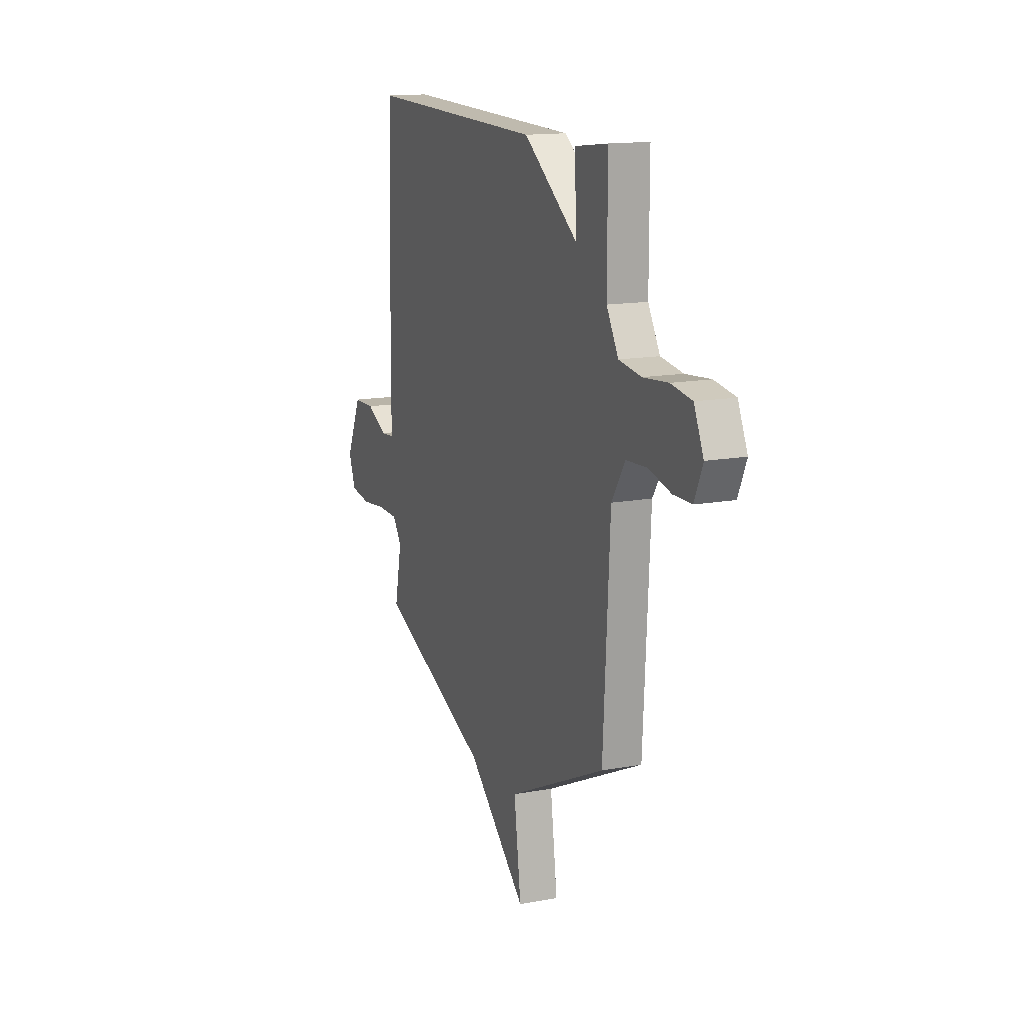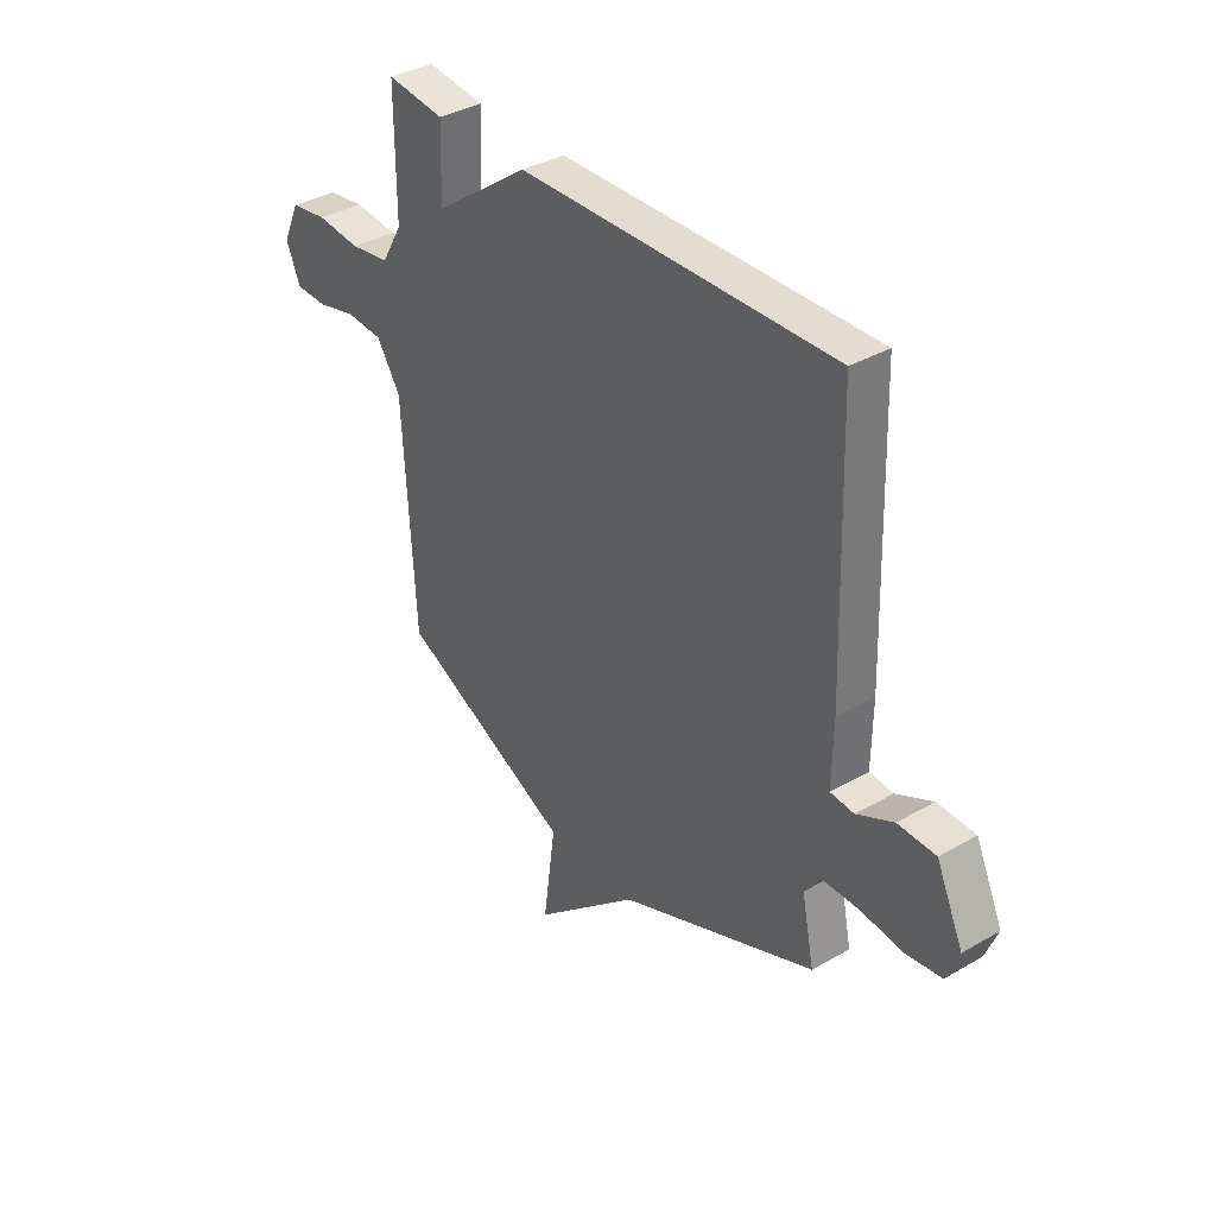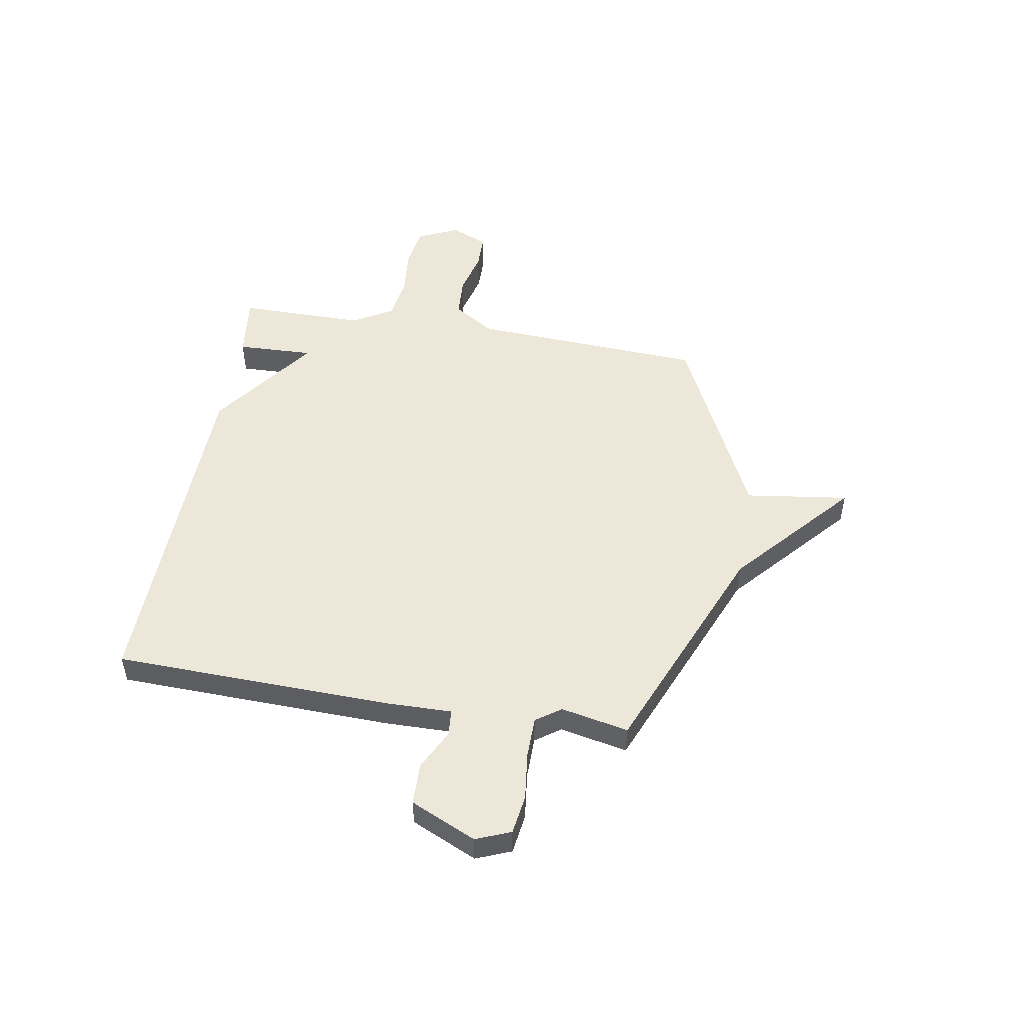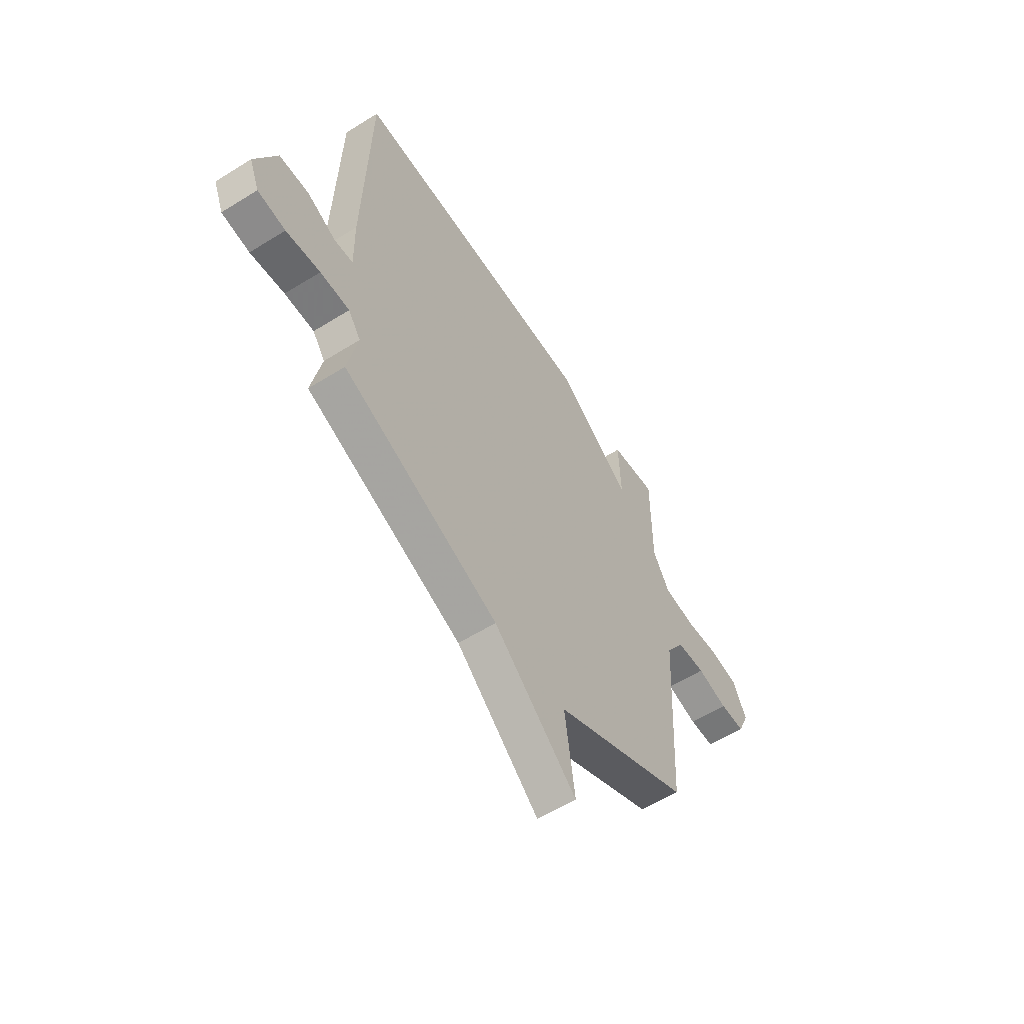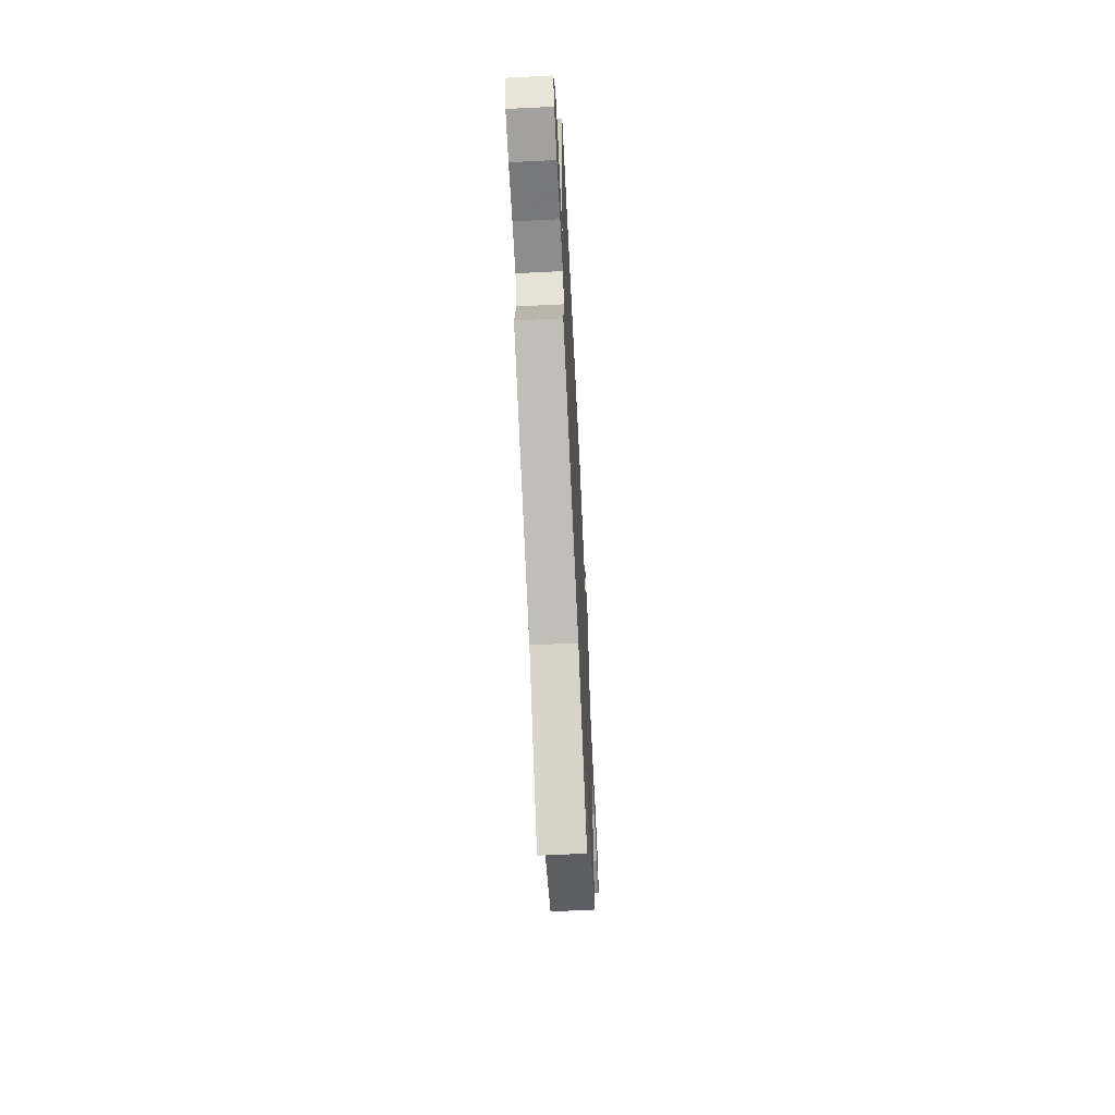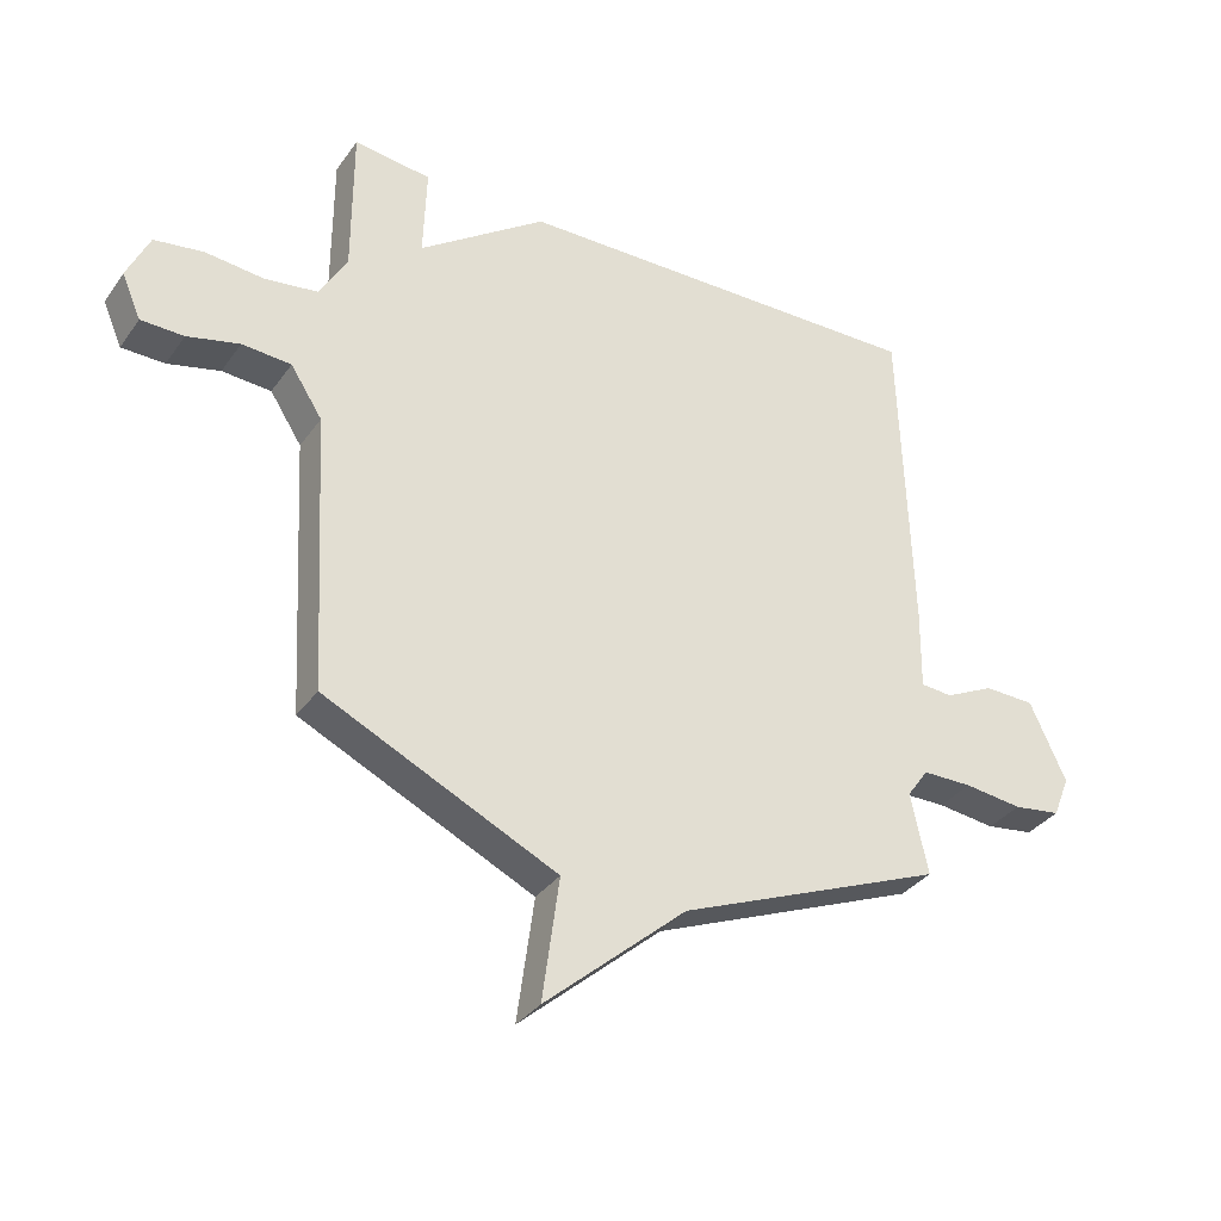
<metadata>
{"format":"obj","ext":"obj","renderer":"f3d","projection":"perspective","resolution":1024,"background":"white","views":[{"elev":14.5,"azim":-112.0,"up":"+Z"},{"elev":36.3,"azim":53.0,"up":"+Z"},{"elev":50.0,"azim":99.6,"up":"+Y"},{"elev":-57.7,"azim":122.9,"up":"+Z"},{"elev":-64.0,"azim":92.9,"up":"+Z"},{"elev":-34.2,"azim":-30.3,"up":"+Z"}]}
</metadata>
<code>
v 0.5 0.07 -0.5
v 0.073 0.07 -0.676
v -0.154 0.07 -0.875
v -0.127 0.07 -0.676
v -0.5 0.07 -0.5
v -0.525 0.07 -0.05
v -0.576 0.07 0.029
v -0.655 0.07 0.034
v -0.739 0.07 0.013
v -0.808 0.07 0.014
v -0.839 0.07 0.085
v -0.803 0.07 0.164
v -0.724 0.07 0.176
v -0.629 0.07 0.167
v -0.545 0.07 0.179
v -0.5 0.07 0.256
v -0.5 0.07 0.5
v -0.376 0.07 0.485
v -0.381 0.07 0.337
v -0.176 0.07 0.485
v 0.5 0.07 0.5
v 0.516 0.07 -0.03
v 0.514 0.07 -0.161
v 0.565 0.07 -0.165
v 0.644 0.07 -0.126
v 0.725 0.07 -0.128
v 0.783 0.07 -0.254
v 0.756 0.07 -0.321
v 0.68 0.07 -0.332
v 0.587 0.07 -0.321
v 0.507 0.07 -0.322
v 0.473 0.07 -0.37
v 0.5 0 -0.5
v 0.073 0 -0.676
v -0.154 0 -0.875
v -0.127 0 -0.676
v -0.5 0 -0.5
v -0.525 0 -0.05
v -0.576 0 0.029
v -0.655 0 0.034
v -0.739 0 0.013
v -0.808 0 0.014
v -0.839 0 0.085
v -0.803 0 0.164
v -0.724 0 0.176
v -0.629 0 0.167
v -0.545 0 0.179
v -0.5 0 0.256
v -0.5 0 0.5
v -0.376 0 0.485
v -0.381 0 0.337
v -0.176 0 0.485
v 0.5 0 0.5
v 0.516 0 -0.03
v 0.514 0 -0.161
v 0.565 0 -0.165
v 0.644 0 -0.126
v 0.725 0 -0.128
v 0.783 0 -0.254
v 0.756 0 -0.321
v 0.68 0 -0.332
v 0.587 0 -0.321
v 0.507 0 -0.322
v 0.473 0 -0.37
f 28 29 30
f 27 28 30
f 26 27 30
f 25 26 30
f 24 25 30
f 23 24 30 31
f 23 31 32
f 22 23 32
f 21 22 32
f 20 21 32
f 19 20 32
f 16 17 18 19
f 32 1 2
f 19 32 2
f 16 19 2
f 15 16 2
f 12 13 14
f 11 12 14
f 10 11 14
f 9 10 14
f 8 9 14
f 7 8 14 15
f 4 5 6
f 2 3 4
f 2 4 6
f 2 6 7 15
f 62 61 60
f 62 60 59
f 62 59 58
f 62 58 57
f 62 57 56
f 63 62 56 55
f 64 63 55
f 64 55 54
f 64 54 53
f 64 53 52
f 64 52 51
f 51 50 49 48
f 34 33 64
f 34 64 51
f 34 51 48
f 34 48 47
f 46 45 44
f 46 44 43
f 46 43 42
f 46 42 41
f 46 41 40
f 47 46 40 39
f 38 37 36
f 36 35 34
f 38 36 34
f 47 39 38 34
f 1 33 34 2
f 2 34 35 3
f 3 35 36 4
f 4 36 37 5
f 5 37 38 6
f 6 38 39 7
f 7 39 40 8
f 8 40 41 9
f 9 41 42 10
f 10 42 43 11
f 11 43 44 12
f 12 44 45 13
f 13 45 46 14
f 14 46 47 15
f 15 47 48 16
f 16 48 49 17
f 17 49 50 18
f 18 50 51 19
f 19 51 52 20
f 20 52 53 21
f 21 53 54 22
f 22 54 55 23
f 23 55 56 24
f 24 56 57 25
f 25 57 58 26
f 26 58 59 27
f 27 59 60 28
f 28 60 61 29
f 29 61 62 30
f 30 62 63 31
f 31 63 64 32
f 32 64 33 1

</code>
